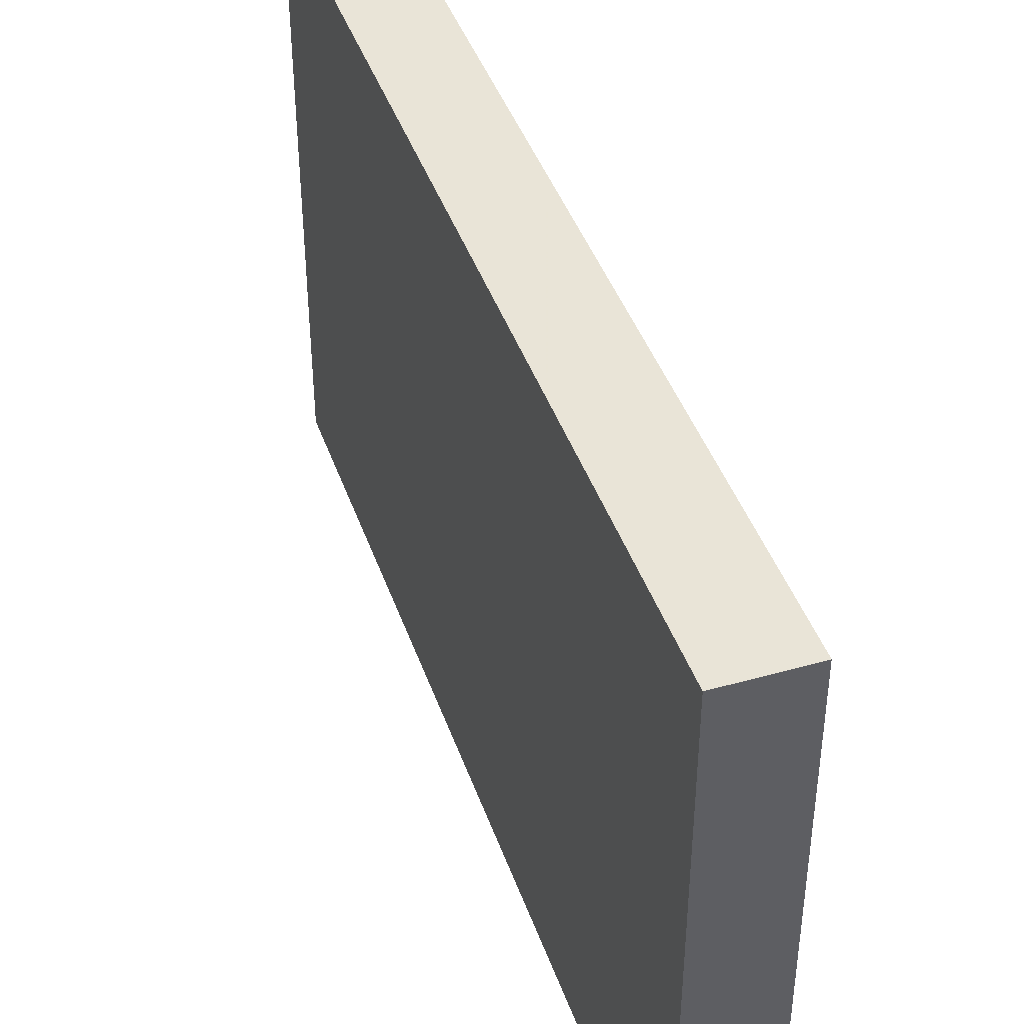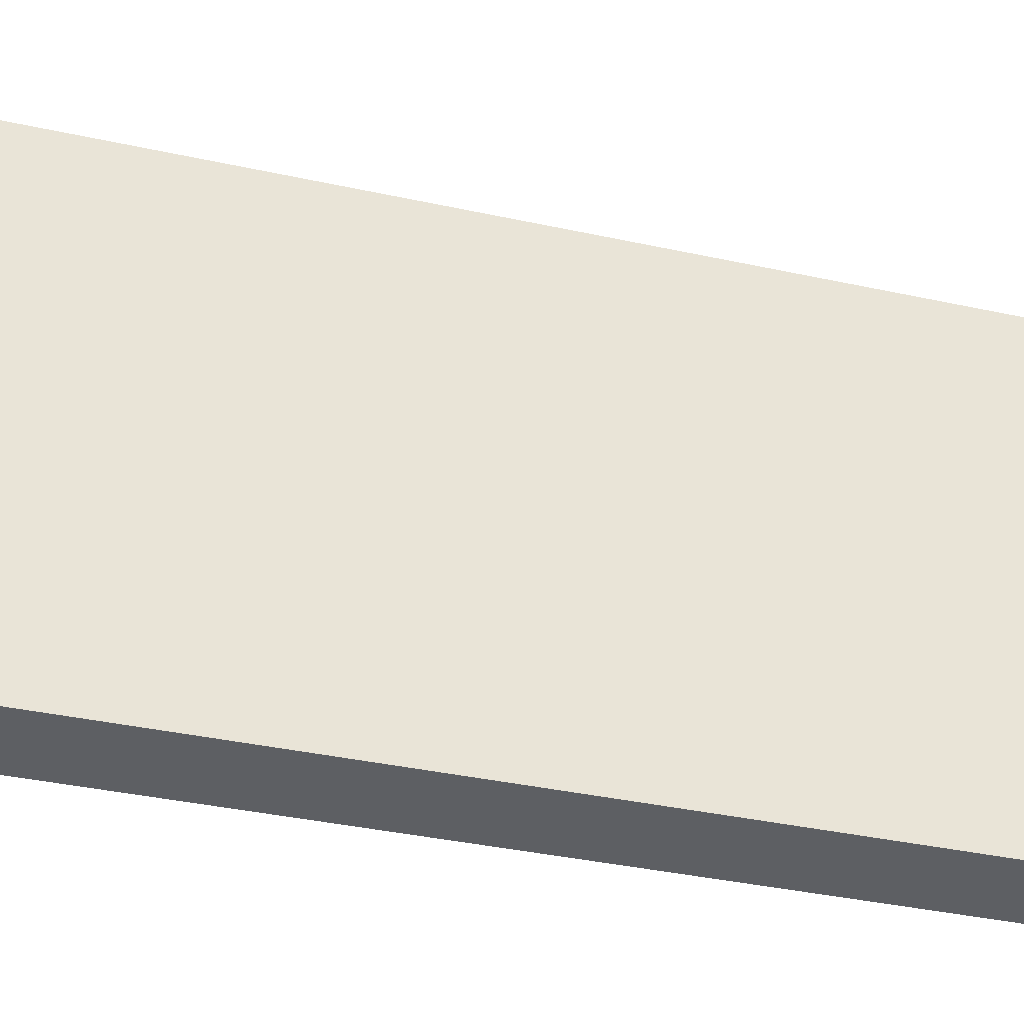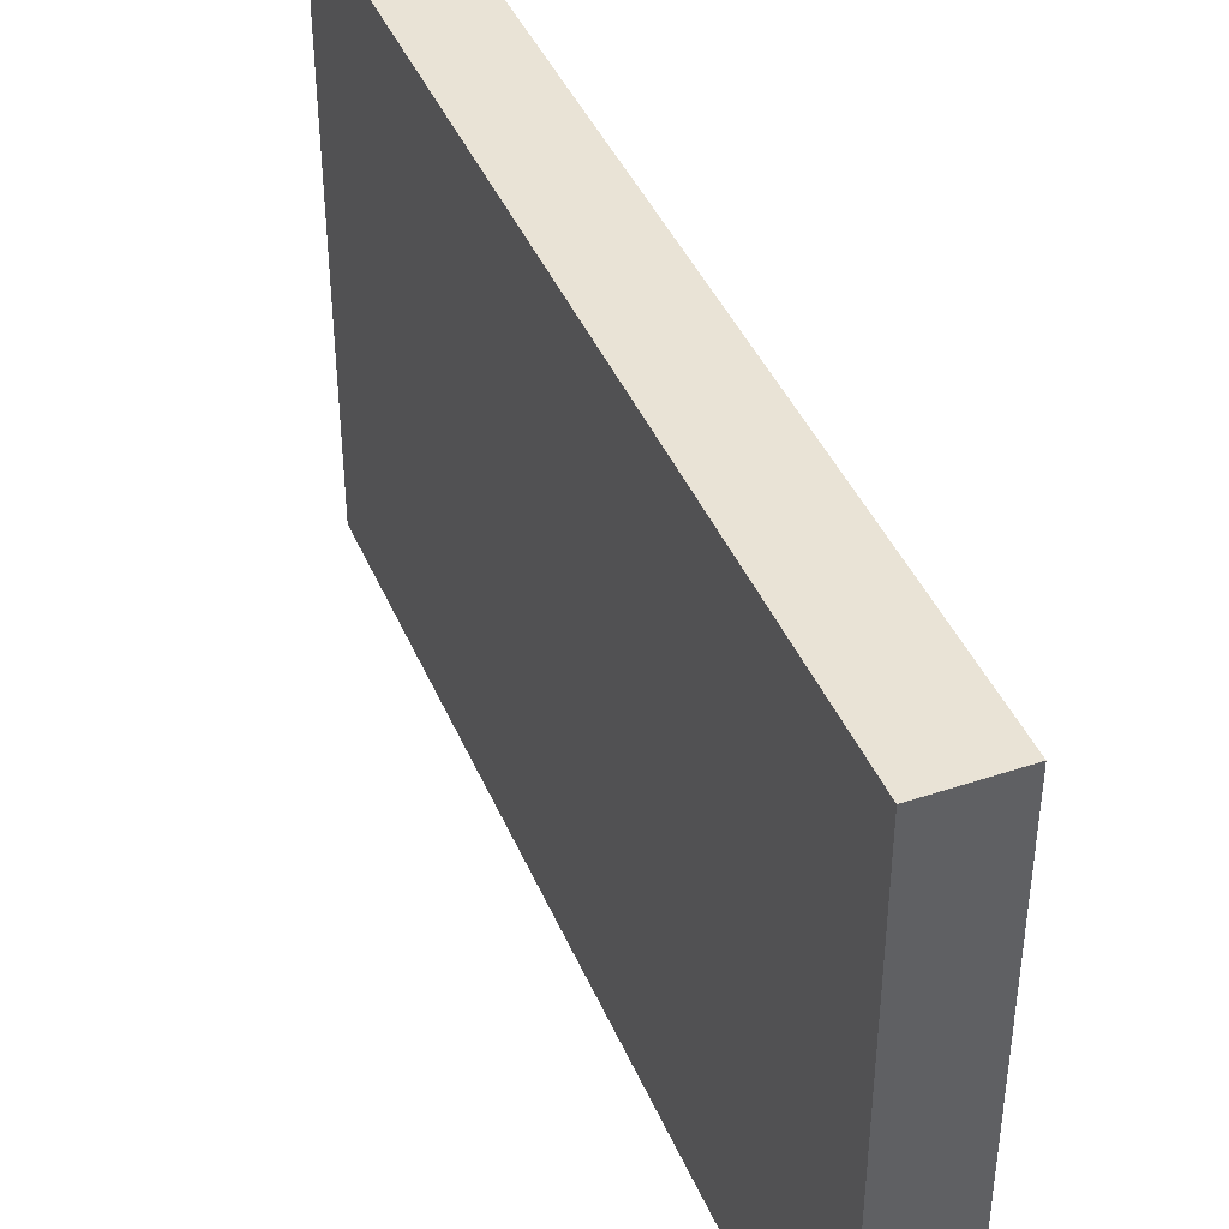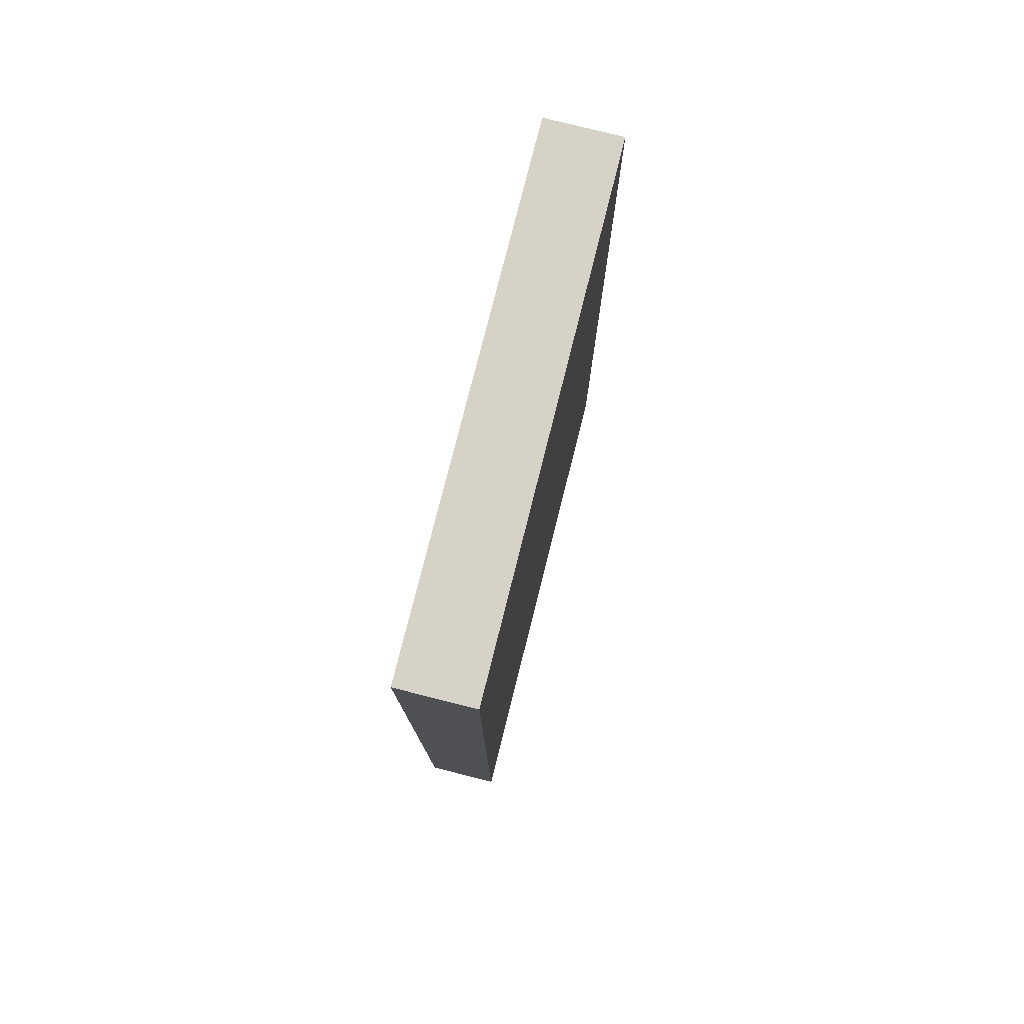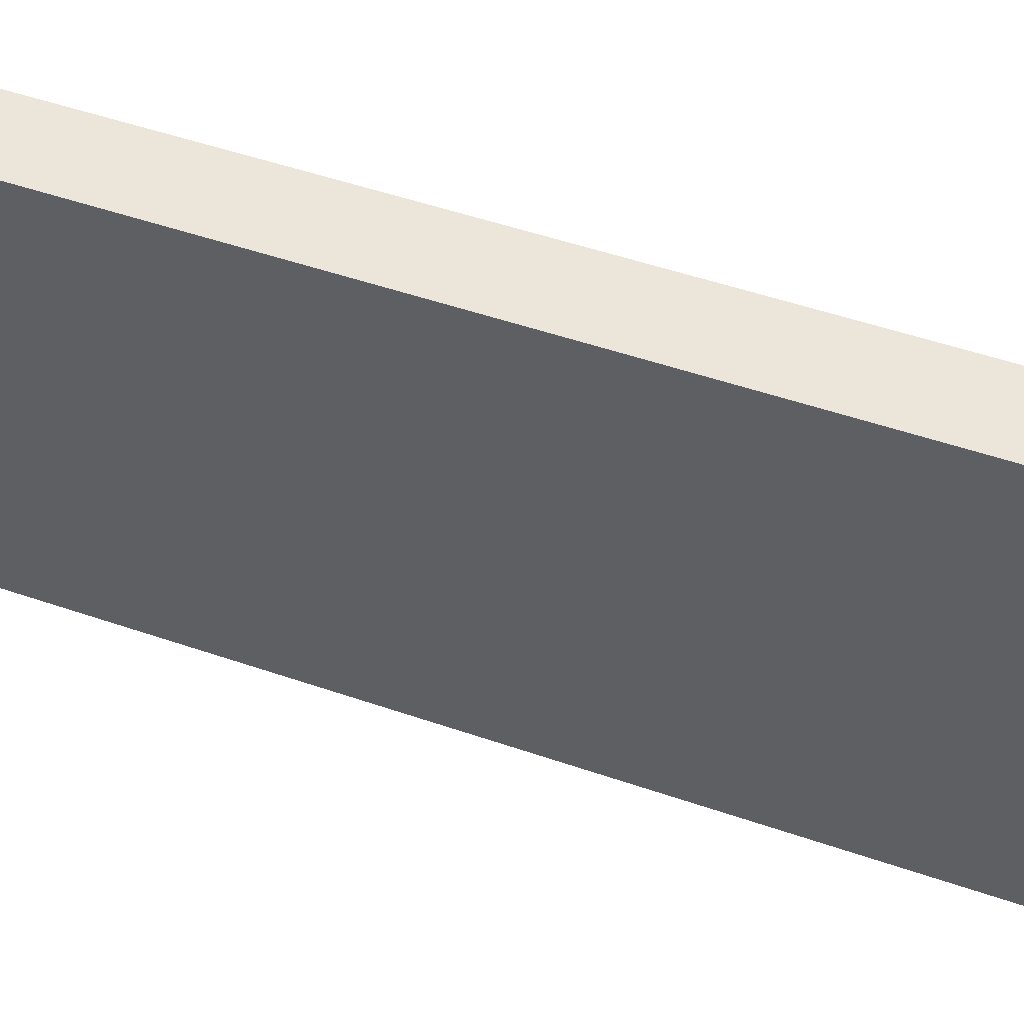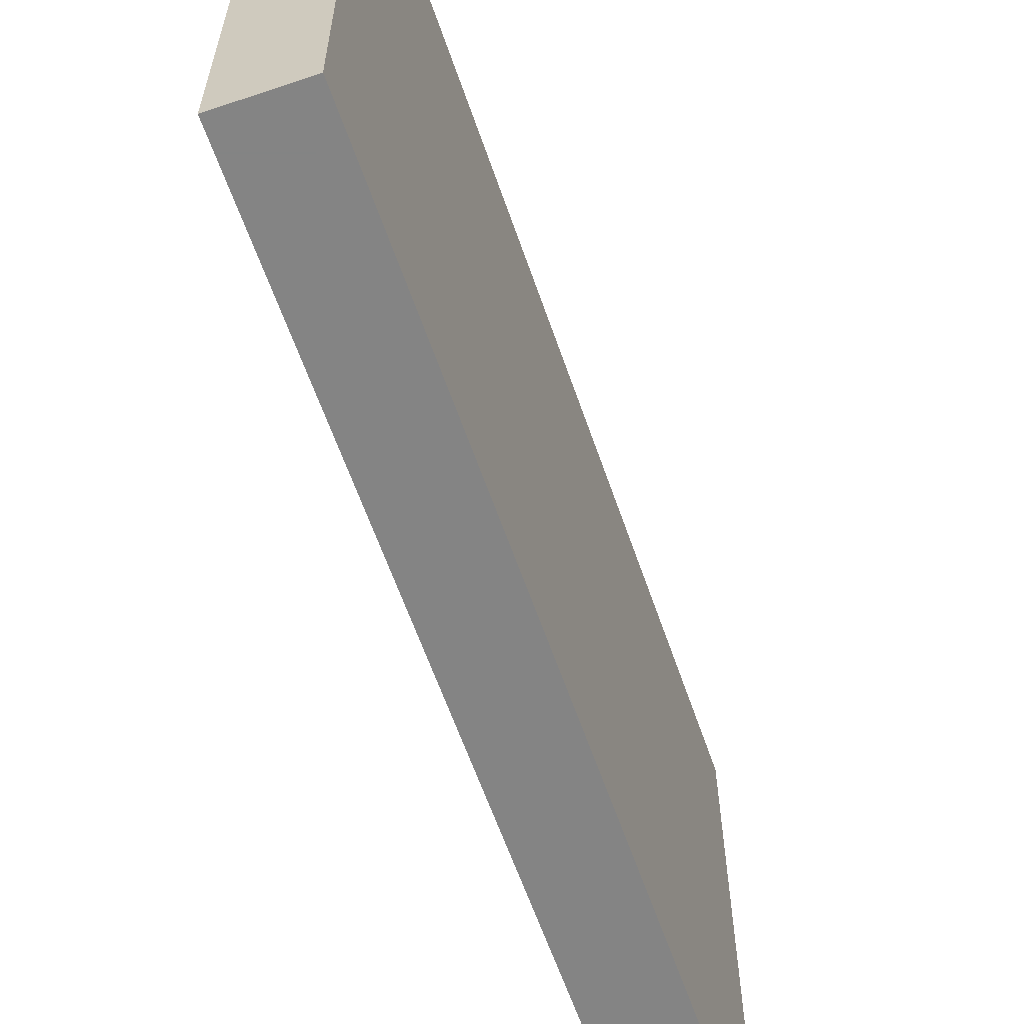
<metadata>
{"format":"obj","ext":"obj","renderer":"f3d","projection":"perspective","resolution":1024,"background":"white","views":[{"elev":42.8,"azim":-18.6,"up":"+Z"},{"elev":-39.9,"azim":-104.9,"up":"+Z"},{"elev":42.0,"azim":-21.9,"up":"+Z"},{"elev":77.6,"azim":14.1,"up":"+Y"},{"elev":54.3,"azim":109.8,"up":"+Z"},{"elev":-61.3,"azim":-161.0,"up":"+Z"}]}
</metadata>
<code>
v 0 0 0.3
v 0.08693 0 0.3
v 0 1 0.3
v 0.08693 1 0.3
v 0 0.5 0.3
v 0.08693 0.5 0.3
v 0 0 -0.3
v 0 0.5 -0.3
v 0 1 -0.3
v 0.08693 1 -0.3
v 0.08693 0.5 -0.3
v 0.08693 0 -0.3
v 0 1 -0
v 0.08693 1 -0
v 0.08693 0.5 -0
v 0.08693 0 -0
v 0 0 -0
v 0 0.5 -0
f 5 6 4 3
f 1 2 6 5
f 8 7 17 18
f 9 8 18 13
f 10 9 13 14
f 11 10 14 15
f 12 11 15 16
f 7 12 16 17
f 7 8 11 12
f 8 9 10 11
f 14 13 3 4
f 15 14 4 6
f 16 15 6 2
f 17 16 2 1
f 18 17 1 5
f 13 18 5 3

</code>
